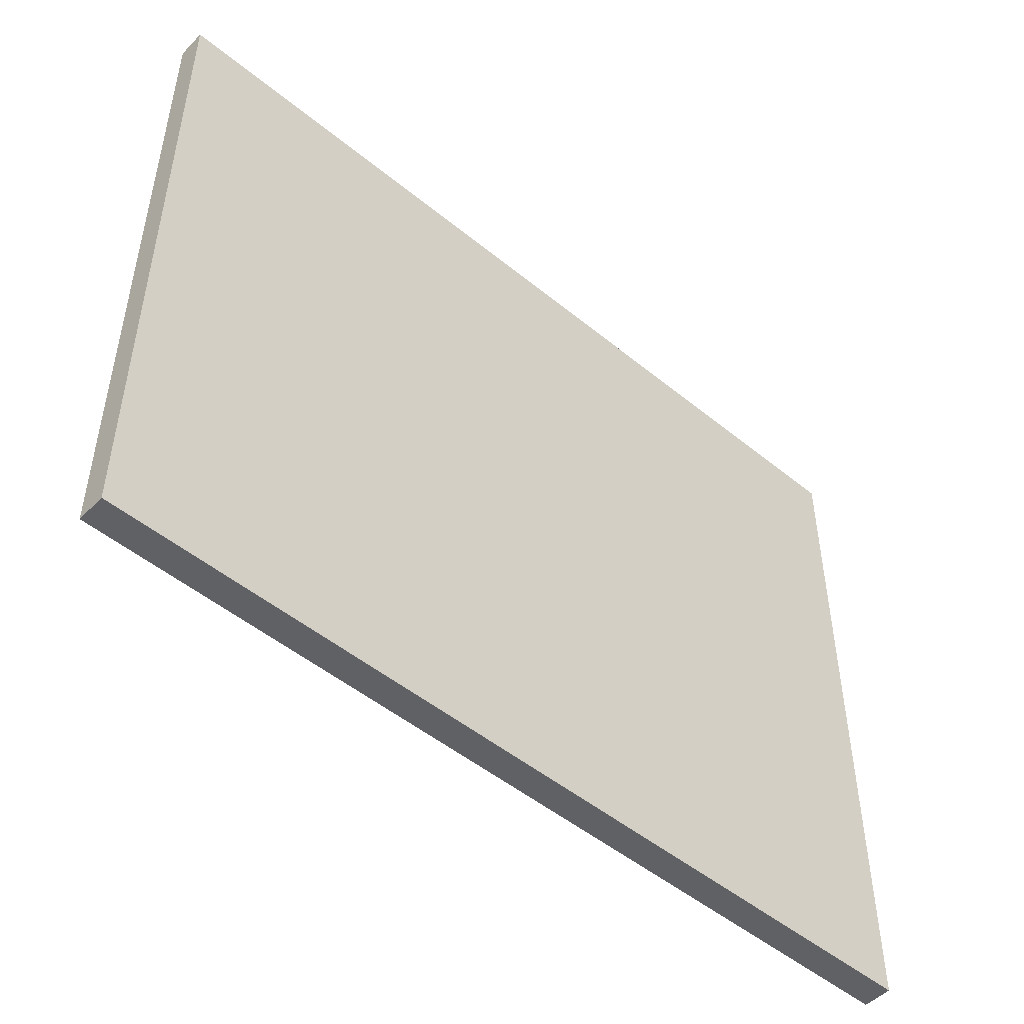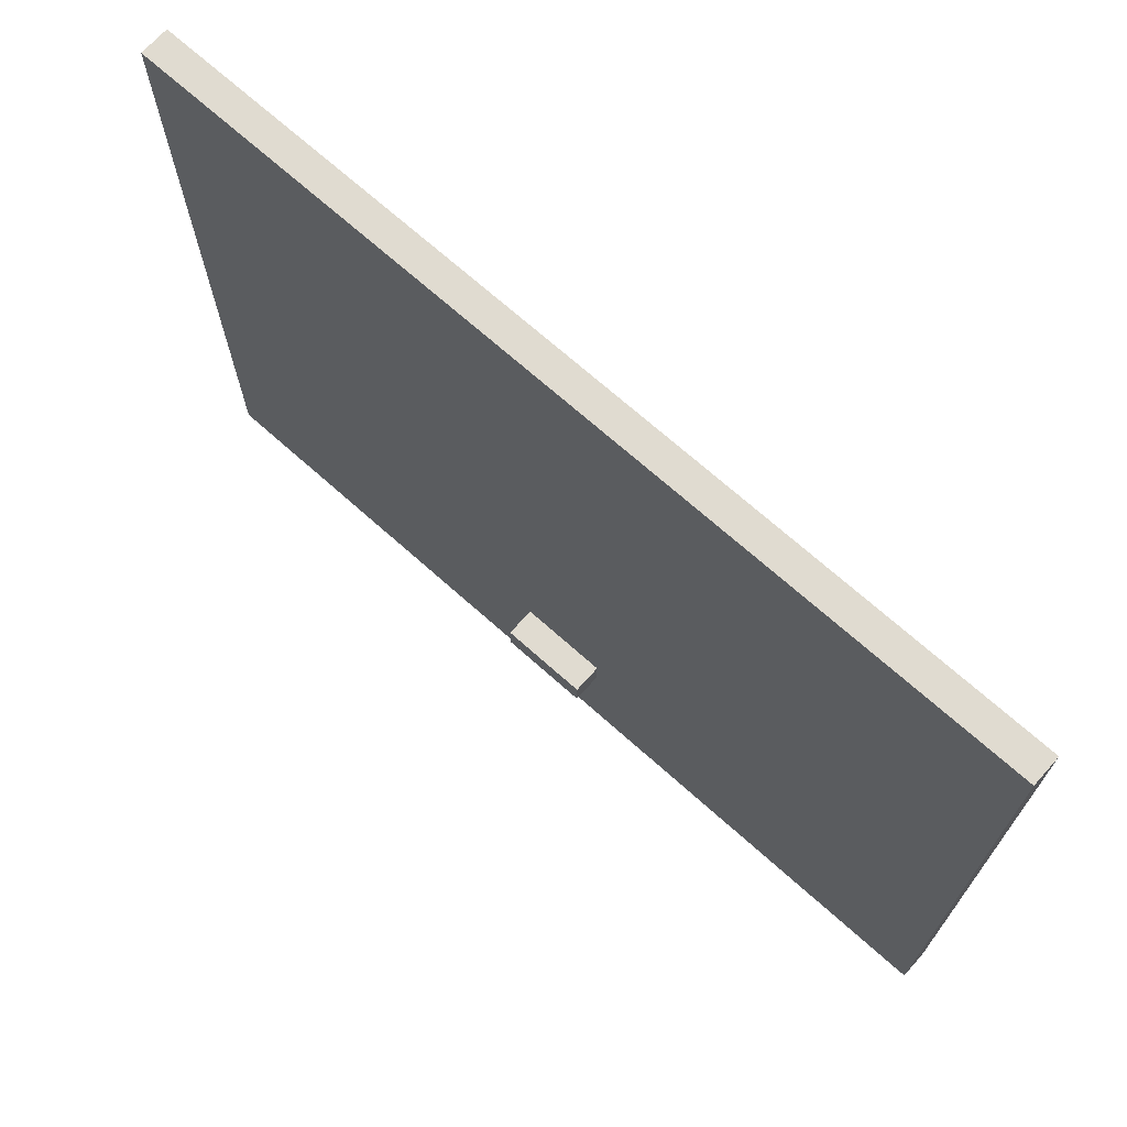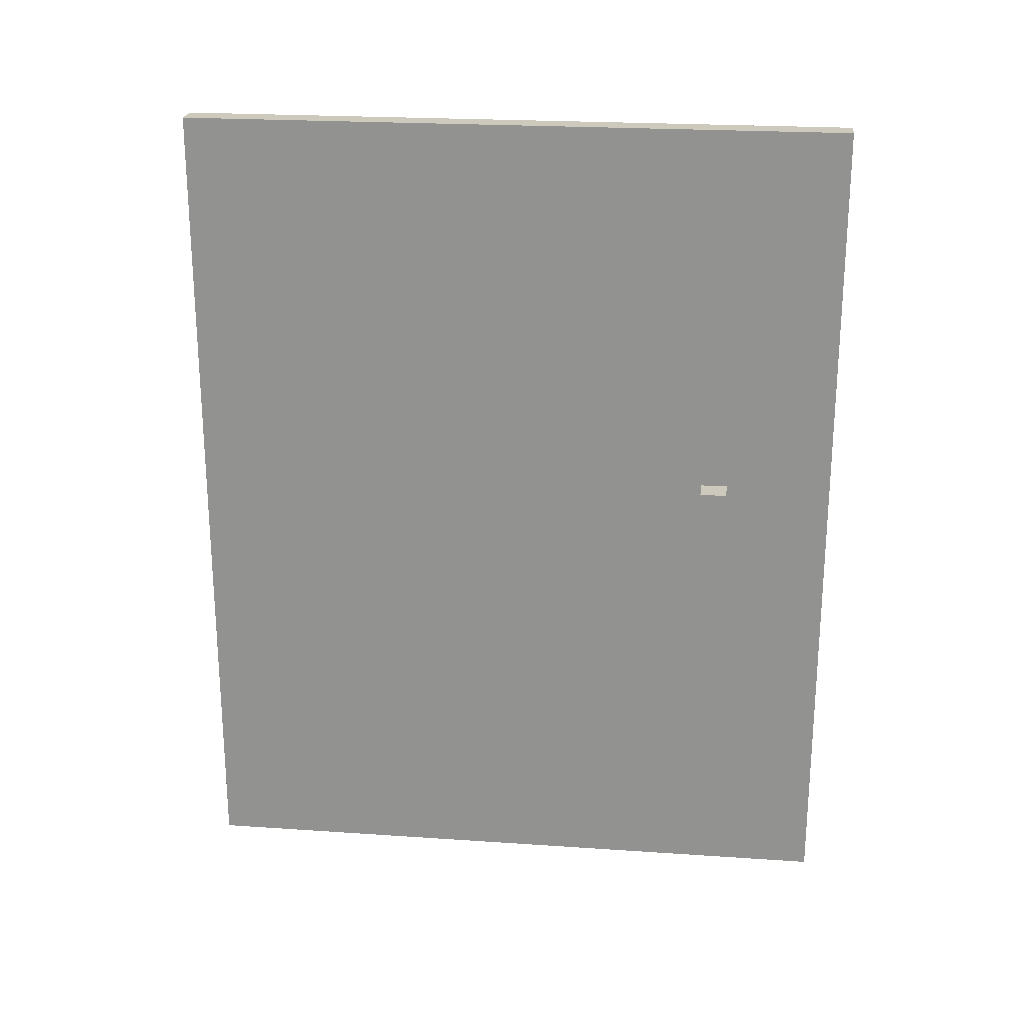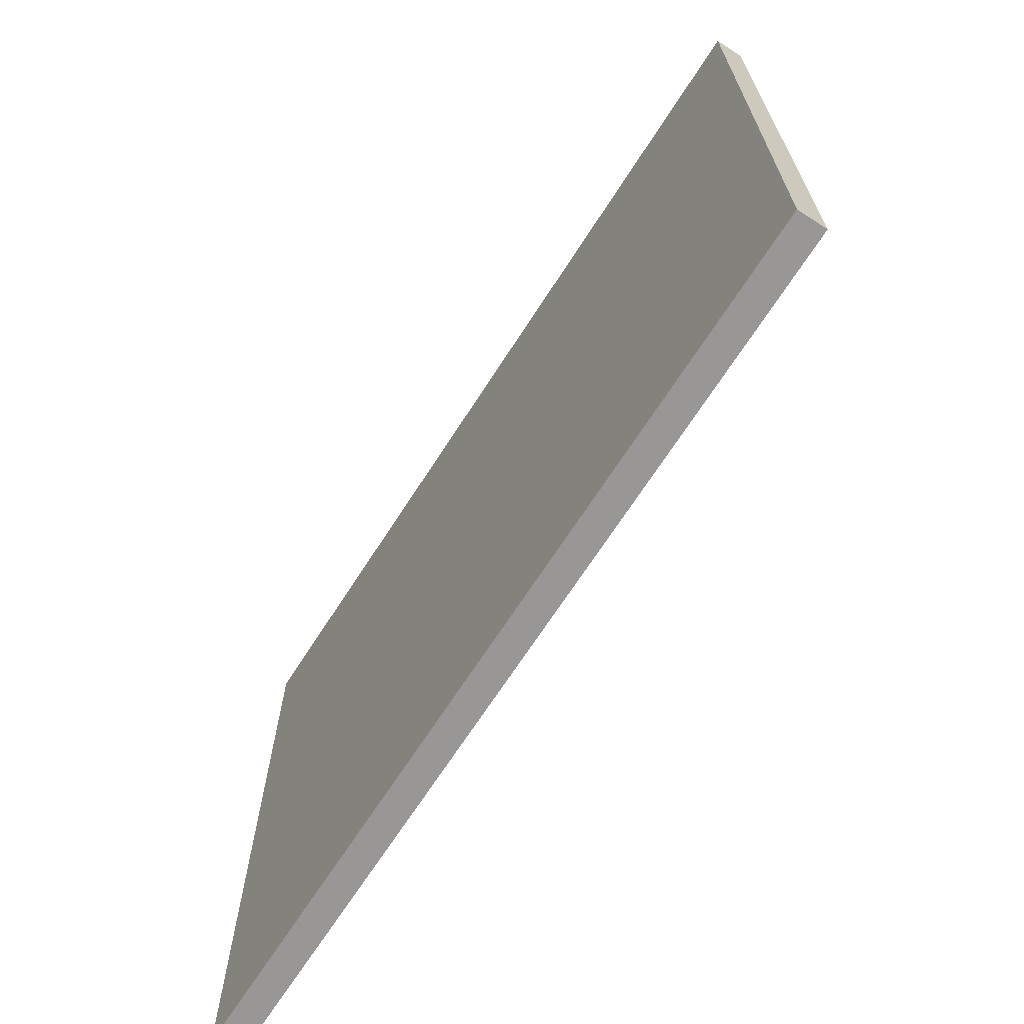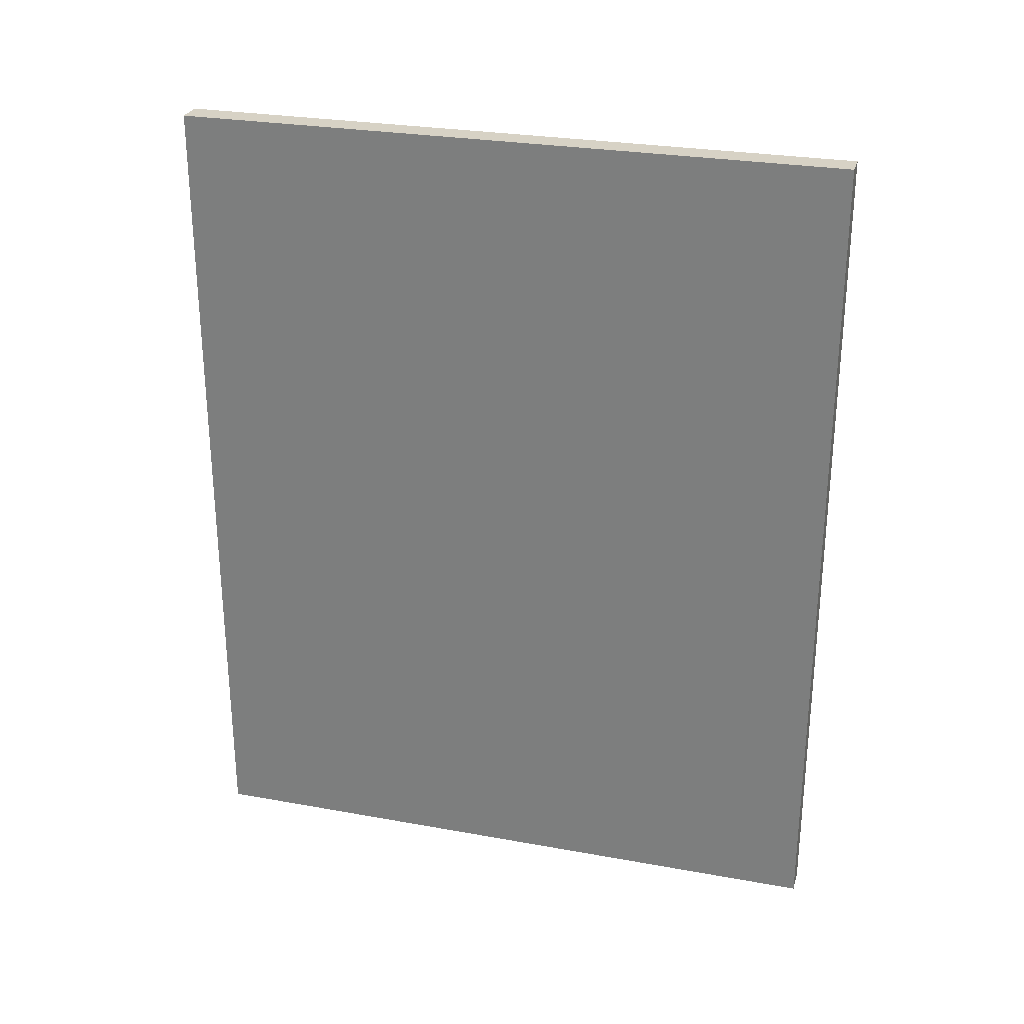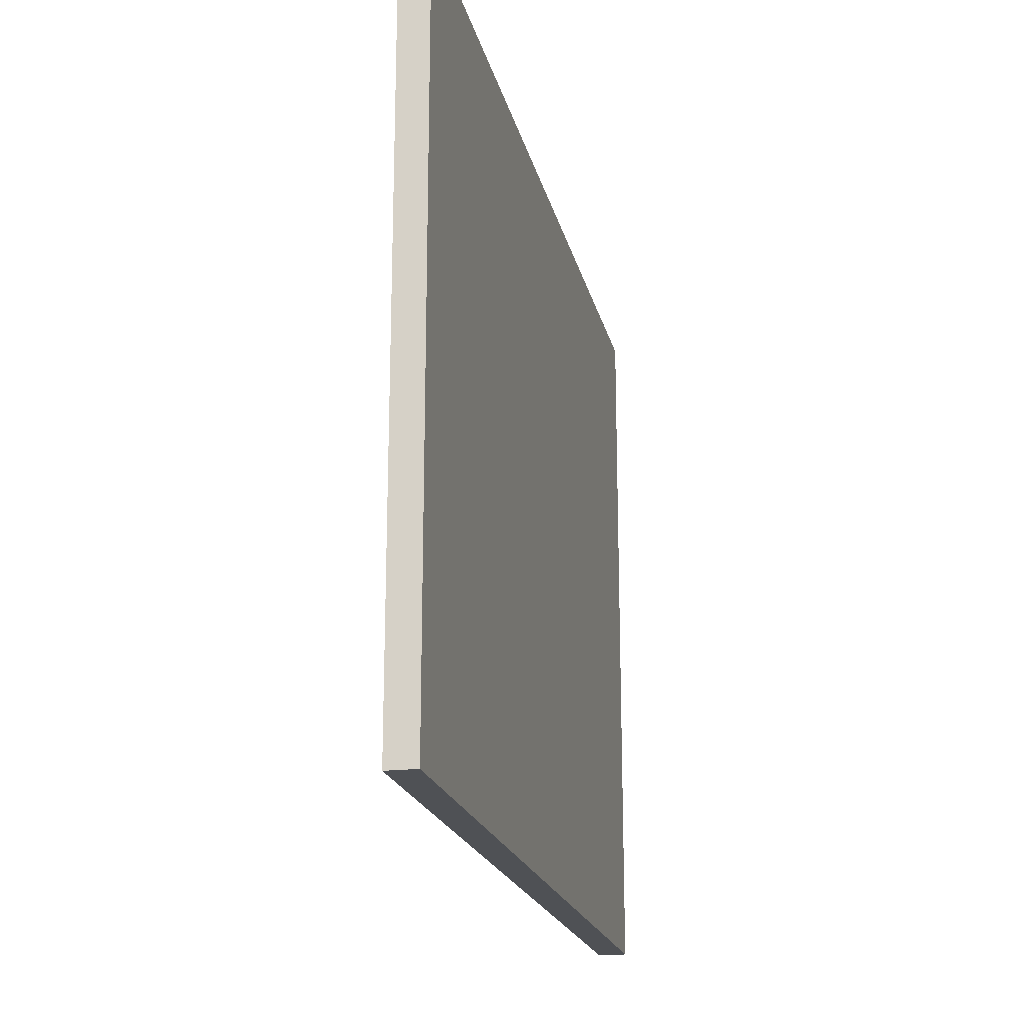
<metadata>
{"format":"obj","ext":"obj","renderer":"f3d","projection":"perspective","resolution":1024,"background":"white","views":[{"elev":-49.6,"azim":47.9,"up":"+Y"},{"elev":70.1,"azim":-48.2,"up":"+Y"},{"elev":22.6,"azim":-83.3,"up":"+Z"},{"elev":-68.3,"azim":147.3,"up":"+Y"},{"elev":27.4,"azim":105.6,"up":"+Z"},{"elev":-19.8,"azim":12.4,"up":"+Y"}]}
</metadata>
<code>
g default
v 0.1 0.9 0.3
v 0.1 0.7 0.3
v -0.1 0.7 0.3
v -0.1 0.9 0.3
v 0.3 4.9 3.1
v 0.3 -0.1 3.1
v 0.1 -0.1 3.1
v 0.1 4.9 3.1
v 0.1 -0.1 -3.1
v 0.3 -0.1 -3.1
v 0.3 4.9 -3.1
v 0.1 4.9 -3.1
v -0.1 0.7 -0.3
v 0.1 0.7 -0.3
v 0.1 0.9 -0.3
v -0.1 0.9 -0.3
v 0.1 -0.1 3.1
v 0.3 -0.1 3.1
v 0.3 -0.1 -3.1
v 0.1 -0.1 -3.1
v -0.1 0.7 0.3
v 0.1 0.7 0.3
v 0.1 0.7 -0.3
v -0.1 0.7 -0.3
v 0.3 4.9 -3.1
v 0.3 4.9 3.1
v 0.1 4.9 3.1
v 0.1 4.9 -3.1
v 0.1 0.9 -0.3
v 0.1 0.9 0.3
v -0.1 0.9 0.3
v -0.1 0.9 -0.3
v 0.3 -0.1 -3.1
v 0.3 -0.1 3.1
v 0.3 4.9 3.1
v 0.3 -0.1 -3.1
v 0.3 4.9 3.1
v 0.3 4.9 -3.1
v -0.1 0.9 0.3
v -0.1 0.7 0.3
v -0.1 0.7 -0.3
v -0.1 0.9 -0.3
v 0.1 0.7 -0.3
v 0.1 -0.1 3.1
v 0.1 -0.1 -3.1
v 0.1 0.7 0.3
v 0.1 0.7 -0.3
v 0.1 -0.1 -3.1
v 0.1 0.9 -0.3
v 0.1 0.7 -0.3
v 0.1 0.7 0.3
v 0.1 0.9 0.3
v 0.1 -0.1 3.1
v 0.1 4.9 -3.1
v 0.1 0.9 -0.3
v 0.1 -0.1 -3.1
v 0.1 0.9 0.3
v 0.1 4.9 3.1
v 0.1 -0.1 3.1
v 0.1 4.9 -3.1
v 0.1 4.9 3.1
v 0.1 0.9 -0.3
v 0.1 0.9 -0.3
v 0.1 0.9 0.3
f 3 2 1
f 4 3 1
f 7 6 5
f 8 7 5
f 11 10 9
f 11 9 12
f 15 14 13
f 15 13 16
f 19 18 17
f 19 17 20
f 23 22 21
f 23 21 24
f 27 26 25
f 28 27 25
f 31 30 29
f 32 31 29
f 35 34 33
f 38 37 36
f 41 40 39
f 41 39 42
f 45 44 43
f 47 44 46
f 50 49 48
f 53 52 51
f 56 55 54
f 59 58 57
f 62 61 60
f 64 61 63

</code>
